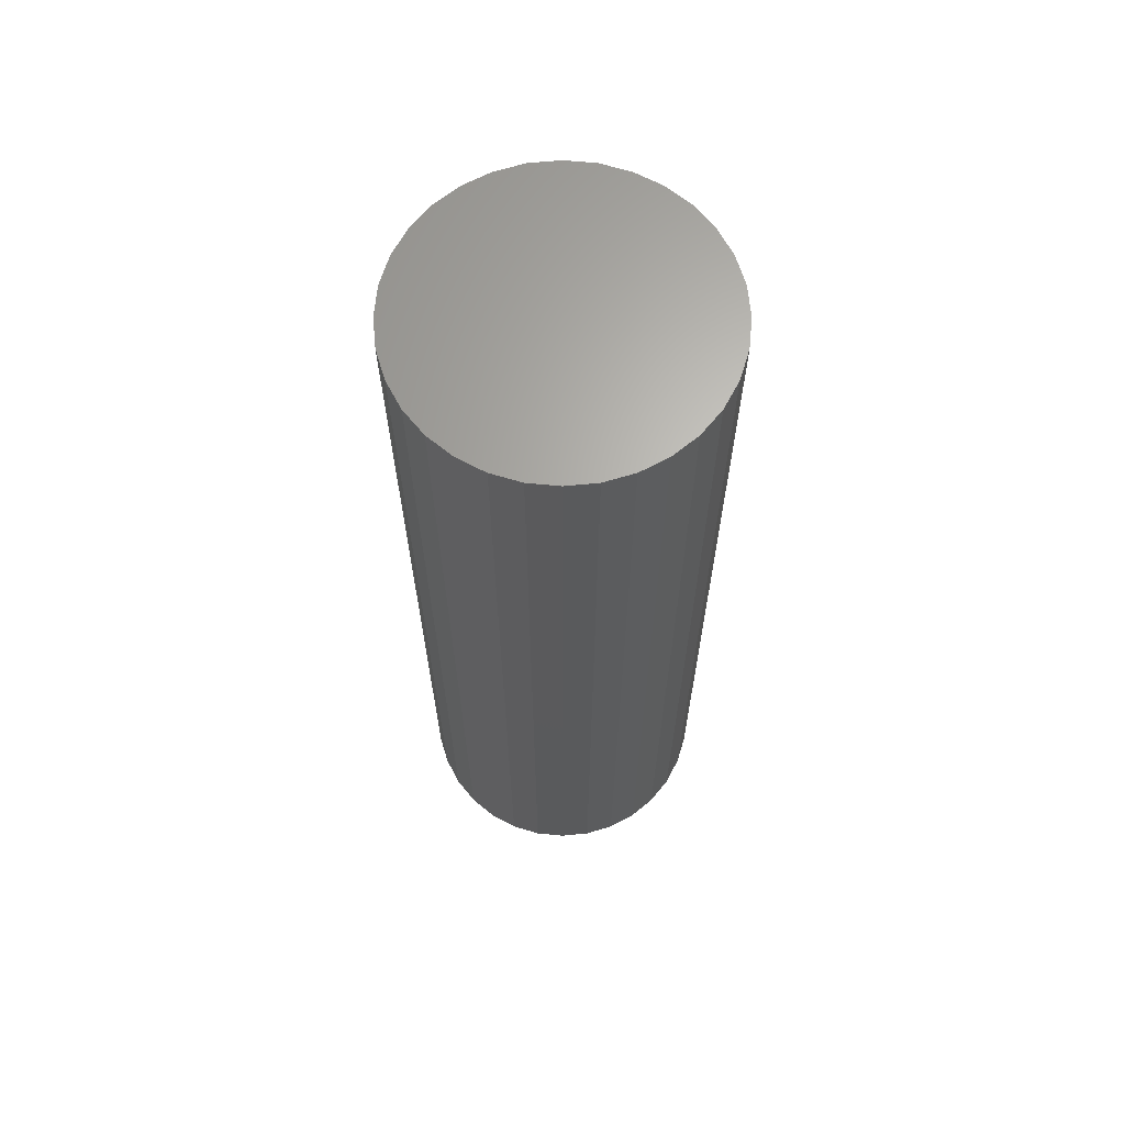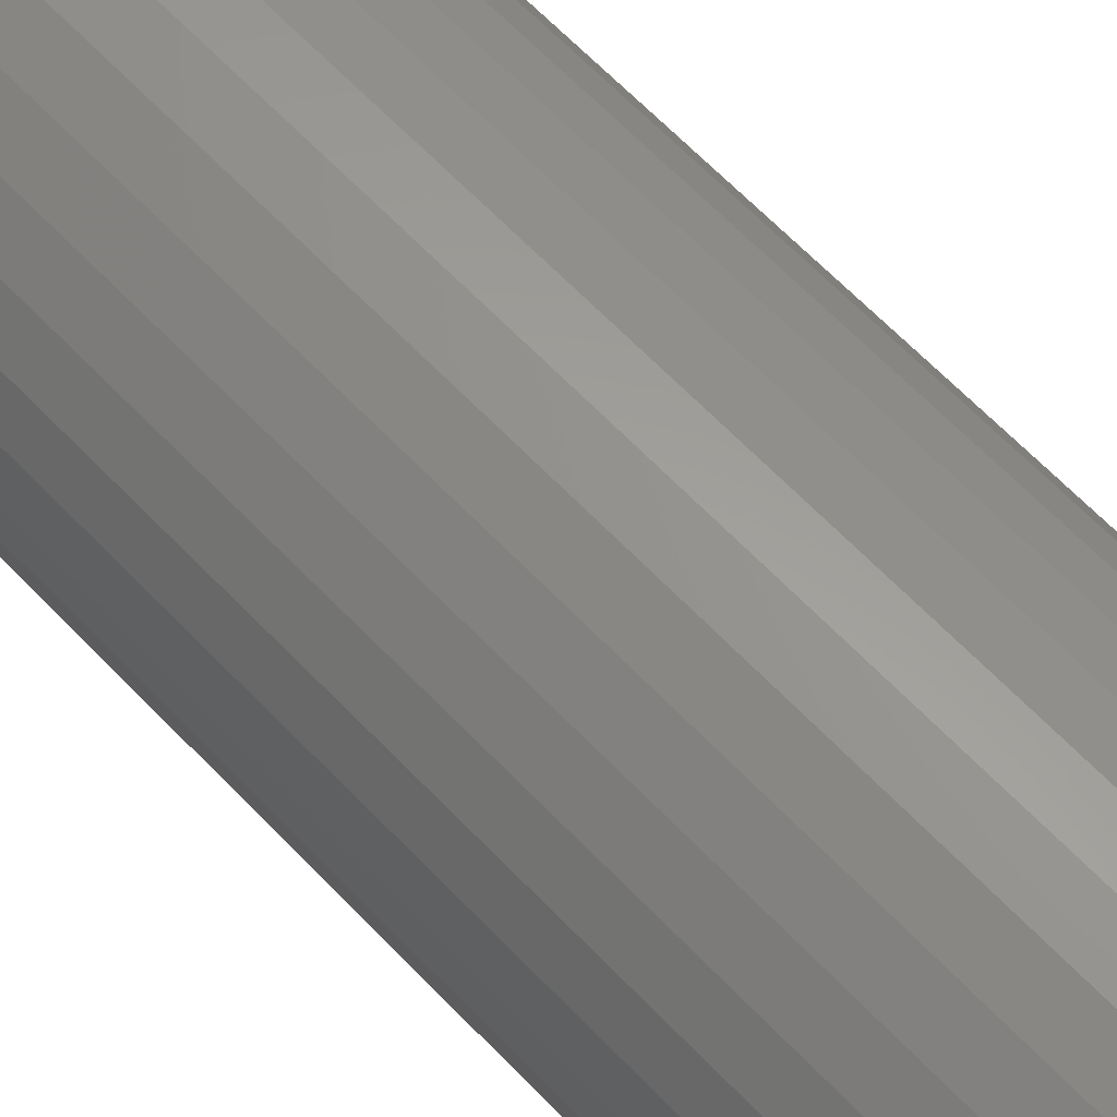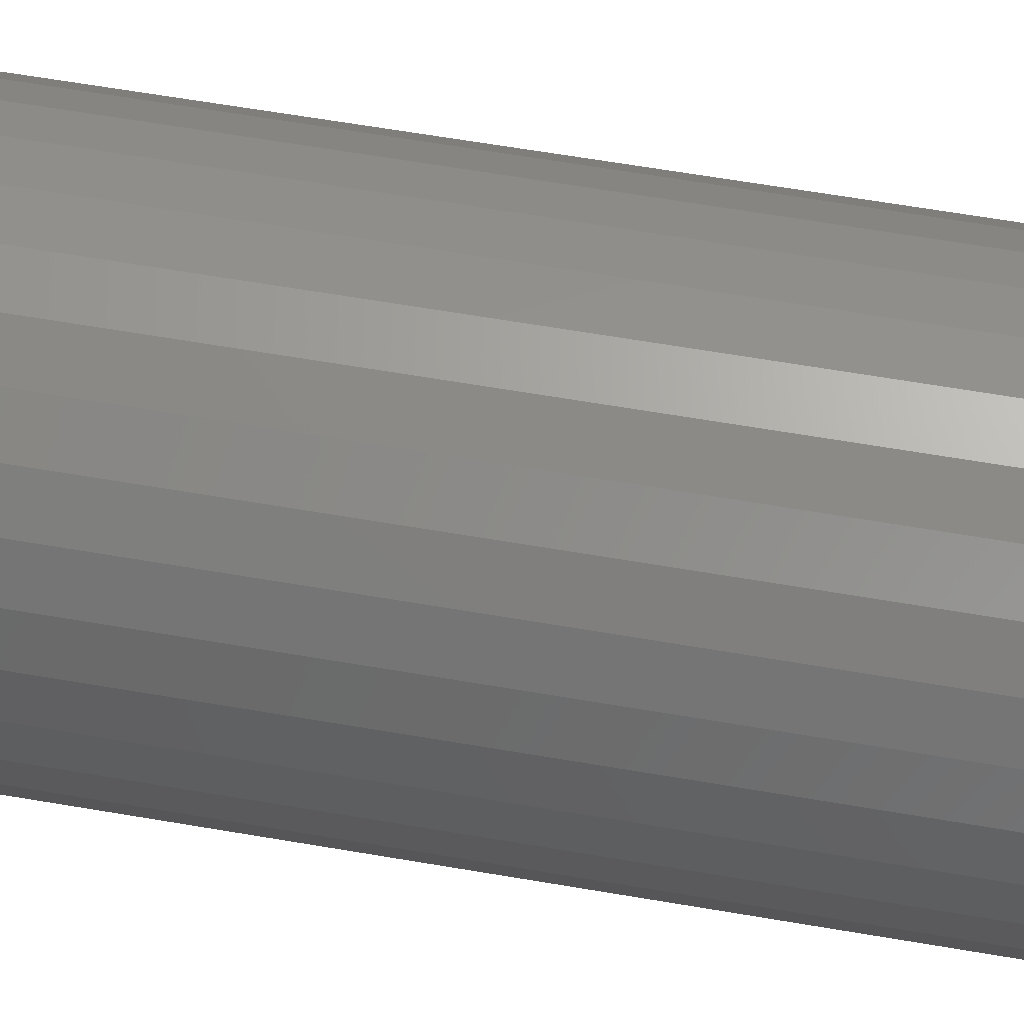
<metadata>
{"format":"stl","ext":"stl","renderer":"f3d","projection":"perspective","resolution":1024,"background":"white","views":[{"elev":65.6,"azim":90.0,"up":"+Z"},{"elev":64.0,"azim":-43.5,"up":"+Y"},{"elev":60.3,"azim":100.1,"up":"+Y"}]}
</metadata>
<code>
# stl→obj: 320 verts, 636 faces
v 0.005263 0.1038 0
v 0.02551 0.1018 0
v -0.01498 0.1018 0
v -0.03445 0.09588 0
v 0.04498 0.09588 0
v -0.0524 0.08629 0
v 0.06292 0.08629 0
v 0.04498 -0.09588 0
v -0.03445 -0.09588 0
v 0.06292 -0.08629 0
v -0.01498 -0.1018 0
v 0.02551 -0.1018 0
v 0.005263 -0.1038 0
v -0.0524 -0.08629 0
v -0.06812 -0.07339 0
v 0.07865 -0.07339 0
v -0.08103 -0.05766 0
v 0.09156 -0.05766 0
v -0.09062 -0.03972 0
v 0.1011 -0.03972 0
v -0.09653 -0.02025 0
v 0.1071 -0.02025 0
v -0.09852 -3.63e-17 0
v 0.109 -2.834e-17 0
v -0.09653 0.02025 0
v 0.1071 0.02025 0
v -0.09062 0.03972 0
v 0.1011 0.03972 0
v -0.08103 0.05766 0
v 0.09156 0.05766 0
v -0.06812 0.07339 0
v 0.07865 0.07339 0
v 0.1247 -3.474e-16 0.01562
v 0.1247 0 0.75
v 0.1224 -0.0233 0.01562
v 0.1224 -0.0233 0.75
v 0.1156 -0.0457 0.01562
v 0.1156 -0.0457 0.75
v 0.1045 -0.06634 0.01562
v 0.1045 -0.06634 0.75
v 0.0897 -0.08443 0.01562
v 0.0897 -0.08443 0.75
v 0.0716 -0.09928 0.01562
v 0.0716 -0.09928 0.75
v 0.05096 -0.1103 0.01562
v 0.05096 -0.1103 0.75
v 0.02856 -0.1171 0.01562
v 0.02856 -0.1171 0.75
v 0.005263 -0.1194 0.01562
v 0.005263 -0.1194 0.75
v -0.01803 -0.1171 0.01562
v -0.01803 -0.1171 0.75
v -0.04043 -0.1103 0.01562
v -0.04043 -0.1103 0.75
v -0.06108 -0.09928 0.01562
v -0.06108 -0.09928 0.75
v -0.07917 -0.08443 0.01562
v -0.07917 -0.08443 0.75
v -0.09402 -0.06634 0.01562
v -0.09402 -0.06634 0.75
v -0.1051 -0.0457 0.01562
v -0.1051 -0.0457 0.75
v -0.1119 -0.0233 0.01562
v -0.1119 -0.0233 0.75
v -0.1141 6.765e-17 0.01562
v -0.1141 6.765e-17 0.75
v -0.1119 0.0233 0.01562
v -0.1119 0.0233 0.75
v -0.1051 0.0457 0.01562
v -0.1051 0.0457 0.75
v -0.09402 0.06634 0.01562
v -0.09402 0.06634 0.75
v -0.07917 0.08443 0.01562
v -0.07917 0.08443 0.75
v -0.06108 0.09928 0.01562
v -0.06108 0.09928 0.75
v -0.04043 0.1103 0.01562
v -0.04043 0.1103 0.75
v -0.01803 0.1171 0.01562
v -0.01803 0.1171 0.75
v 0.005263 0.1194 0.01562
v 0.005263 0.1194 0.75
v 0.02856 0.1171 0.01562
v 0.02856 0.1171 0.75
v 0.05096 0.1103 0.01562
v 0.05096 0.1103 0.75
v 0.0716 0.09928 0.01562
v 0.0716 0.09928 0.75
v 0.0897 0.08443 0.01562
v 0.0897 0.08443 0.75
v 0.1045 0.06634 0.01562
v 0.1045 0.06634 0.75
v 0.1156 0.0457 0.01562
v 0.1156 0.0457 0.75
v 0.1224 0.0233 0.01562
v 0.1224 0.0233 0.75
v 0.1244 -1.388e-17 0.01258
v 0.1221 -0.02324 0.01258
v 0.1235 -1.388e-17 0.009646
v 0.1212 -0.02306 0.009646
v 0.122 -6.939e-18 0.006944
v 0.1198 -0.02278 0.006944
v 0.1201 -1.388e-17 0.004576
v 0.1179 -0.0224 0.004576
v 0.1177 -1.388e-17 0.002633
v 0.1156 -0.02194 0.002633
v 0.115 -6.939e-18 0.001189
v 0.1129 -0.02141 0.001189
v 0.1121 6.939e-18 0.0003002
v 0.11 -0.02084 0.0003002
v -0.1116 -0.02324 0.01258
v -0.1138 -2.776e-17 0.01258
v -0.1107 -0.02306 0.009646
v -0.113 -2.776e-17 0.009646
v -0.1093 -0.02278 0.006944
v -0.1115 -2.082e-17 0.006944
v -0.1074 -0.0224 0.004576
v -0.1096 -2.776e-17 0.004576
v -0.105 -0.02194 0.002633
v -0.1072 -2.082e-17 0.002633
v -0.1024 -0.02141 0.001189
v -0.1045 -1.388e-17 0.001189
v -0.09952 -0.02084 0.0003002
v -0.1016 -2.776e-17 0.0003002
v -0.1048 -0.04558 0.01258
v -0.104 -0.04524 0.009646
v -0.1026 -0.04469 0.006944
v -0.1008 -0.04394 0.004576
v -0.09864 -0.04304 0.002633
v -0.09614 -0.042 0.001189
v -0.09344 -0.04088 0.0003002
v -0.09377 -0.06617 0.01258
v -0.09303 -0.06568 0.009646
v -0.09183 -0.06488 0.006944
v -0.09022 -0.0638 0.004576
v -0.08825 -0.06248 0.002633
v -0.086 -0.06098 0.001189
v -0.08356 -0.05935 0.0003002
v -0.07896 -0.08422 0.01258
v -0.07833 -0.08359 0.009646
v -0.07731 -0.08257 0.006944
v -0.07593 -0.0812 0.004576
v -0.07426 -0.07952 0.002633
v -0.07235 -0.07761 0.001189
v -0.07028 -0.07554 0.0003002
v -0.06091 -0.09903 0.01258
v -0.06042 -0.0983 0.009646
v -0.05961 -0.09709 0.006944
v -0.05853 -0.09548 0.004576
v -0.05722 -0.09351 0.002633
v -0.05572 -0.09126 0.001189
v -0.05409 -0.08883 0.0003002
v -0.04032 -0.11 0.01258
v -0.03998 -0.1092 0.009646
v -0.03942 -0.1079 0.006944
v -0.03868 -0.1061 0.004576
v -0.03777 -0.1039 0.002633
v -0.03674 -0.1014 0.001189
v -0.03562 -0.0987 0.0003002
v -0.01797 -0.1168 0.01258
v -0.0178 -0.1159 0.009646
v -0.01752 -0.1145 0.006944
v -0.01714 -0.1126 0.004576
v -0.01668 -0.1103 0.002633
v -0.01615 -0.1077 0.001189
v -0.01558 -0.1048 0.0003002
v 0.005263 -0.1191 0.01258
v 0.005263 -0.1182 0.009646
v 0.005263 -0.1168 0.006944
v 0.005263 -0.1148 0.004576
v 0.005263 -0.1125 0.002633
v 0.005263 -0.1098 0.001189
v 0.005263 -0.1068 0.0003002
v 0.0285 -0.1168 0.01258
v 0.02833 -0.1159 0.009646
v 0.02804 -0.1145 0.006944
v 0.02767 -0.1126 0.004576
v 0.0272 -0.1103 0.002633
v 0.02668 -0.1077 0.001189
v 0.0261 -0.1048 0.0003002
v 0.05084 -0.11 0.01258
v 0.0505 -0.1092 0.009646
v 0.04995 -0.1079 0.006944
v 0.04921 -0.1061 0.004576
v 0.0483 -0.1039 0.002633
v 0.04727 -0.1014 0.001189
v 0.04615 -0.0987 0.0003002
v 0.07144 -0.09903 0.01258
v 0.07094 -0.0983 0.009646
v 0.07014 -0.09709 0.006944
v 0.06906 -0.09548 0.004576
v 0.06774 -0.09351 0.002633
v 0.06624 -0.09126 0.001189
v 0.06462 -0.08883 0.0003002
v 0.08948 -0.08422 0.01258
v 0.08886 -0.08359 0.009646
v 0.08784 -0.08257 0.006944
v 0.08646 -0.0812 0.004576
v 0.08479 -0.07952 0.002633
v 0.08288 -0.07761 0.001189
v 0.0808 -0.07554 0.0003002
v 0.1043 -0.06617 0.01258
v 0.1036 -0.06568 0.009646
v 0.1024 -0.06488 0.006944
v 0.1007 -0.0638 0.004576
v 0.09877 -0.06248 0.002633
v 0.09653 -0.06098 0.001189
v 0.09409 -0.05935 0.0003002
v 0.1153 -0.04558 0.01258
v 0.1145 -0.04524 0.009646
v 0.1131 -0.04469 0.006944
v 0.1114 -0.04394 0.004576
v 0.1092 -0.04304 0.002633
v 0.1067 -0.042 0.001189
v 0.104 -0.04088 0.0003002
v -0.1116 0.02324 0.01258
v -0.1107 0.02306 0.009646
v -0.1093 0.02278 0.006944
v -0.1074 0.0224 0.004576
v -0.105 0.02194 0.002633
v -0.1024 0.02141 0.001189
v -0.09952 0.02084 0.0003002
v 0.1221 0.02324 0.01258
v 0.1212 0.02306 0.009646
v 0.1198 0.02278 0.006944
v 0.1179 0.0224 0.004576
v 0.1156 0.02194 0.002633
v 0.1129 0.02141 0.001189
v 0.11 0.02084 0.0003002
v 0.1153 0.04558 0.01258
v 0.1145 0.04524 0.009646
v 0.1131 0.04469 0.006944
v 0.1114 0.04394 0.004576
v 0.1092 0.04304 0.002633
v 0.1067 0.042 0.001189
v 0.104 0.04088 0.0003002
v 0.1043 0.06617 0.01258
v 0.1036 0.06568 0.009646
v 0.1024 0.06488 0.006944
v 0.1007 0.0638 0.004576
v 0.09877 0.06248 0.002633
v 0.09653 0.06098 0.001189
v 0.09409 0.05935 0.0003002
v 0.08948 0.08422 0.01258
v 0.08886 0.08359 0.009646
v 0.08784 0.08257 0.006944
v 0.08646 0.0812 0.004576
v 0.08479 0.07952 0.002633
v 0.08288 0.07761 0.001189
v 0.0808 0.07554 0.0003002
v 0.07144 0.09903 0.01258
v 0.07094 0.0983 0.009646
v 0.07014 0.09709 0.006944
v 0.06906 0.09548 0.004576
v 0.06774 0.09351 0.002633
v 0.06624 0.09126 0.001189
v 0.06462 0.08883 0.0003002
v 0.05084 0.11 0.01258
v 0.0505 0.1092 0.009646
v 0.04995 0.1079 0.006944
v 0.04921 0.1061 0.004576
v 0.0483 0.1039 0.002633
v 0.04727 0.1014 0.001189
v 0.04615 0.0987 0.0003002
v 0.0285 0.1168 0.01258
v 0.02833 0.1159 0.009646
v 0.02804 0.1145 0.006944
v 0.02767 0.1126 0.004576
v 0.0272 0.1103 0.002633
v 0.02668 0.1077 0.001189
v 0.0261 0.1048 0.0003002
v 0.005263 0.1191 0.01258
v 0.005263 0.1182 0.009646
v 0.005263 0.1168 0.006944
v 0.005263 0.1148 0.004576
v 0.005263 0.1125 0.002633
v 0.005263 0.1098 0.001189
v 0.005263 0.1068 0.0003002
v -0.01797 0.1168 0.01258
v -0.0178 0.1159 0.009646
v -0.01752 0.1145 0.006944
v -0.01714 0.1126 0.004576
v -0.01668 0.1103 0.002633
v -0.01615 0.1077 0.001189
v -0.01558 0.1048 0.0003002
v -0.04032 0.11 0.01258
v -0.03998 0.1092 0.009646
v -0.03942 0.1079 0.006944
v -0.03868 0.1061 0.004576
v -0.03777 0.1039 0.002633
v -0.03674 0.1014 0.001189
v -0.03562 0.0987 0.0003002
v -0.06091 0.09903 0.01258
v -0.06042 0.0983 0.009646
v -0.05961 0.09709 0.006944
v -0.05853 0.09548 0.004576
v -0.05722 0.09351 0.002633
v -0.05572 0.09126 0.001189
v -0.05409 0.08883 0.0003002
v -0.07896 0.08422 0.01258
v -0.07833 0.08359 0.009646
v -0.07731 0.08257 0.006944
v -0.07593 0.0812 0.004576
v -0.07426 0.07952 0.002633
v -0.07235 0.07761 0.001189
v -0.07028 0.07554 0.0003002
v -0.09377 0.06617 0.01258
v -0.09303 0.06568 0.009646
v -0.09183 0.06488 0.006944
v -0.09022 0.0638 0.004576
v -0.08825 0.06248 0.002633
v -0.086 0.06098 0.001189
v -0.08356 0.05935 0.0003002
v -0.1048 0.04558 0.01258
v -0.104 0.04524 0.009646
v -0.1026 0.04469 0.006944
v -0.1008 0.04394 0.004576
v -0.09864 0.04304 0.002633
v -0.09614 0.042 0.001189
v -0.09344 0.04088 0.0003002
f 1 2 3
f 4 3 2
f 5 4 2
f 6 4 5
f 7 6 5
f 8 9 10
f 11 9 8
f 12 11 8
f 13 11 12
f 9 14 10
f 10 14 15
f 10 15 16
f 16 15 17
f 16 17 18
f 18 17 19
f 18 19 20
f 20 19 21
f 20 21 22
f 22 21 23
f 22 23 24
f 24 23 25
f 24 25 26
f 26 25 27
f 26 27 28
f 28 27 29
f 28 29 30
f 30 29 31
f 30 31 32
f 32 31 6
f 32 6 7
f 33 34 35
f 35 34 36
f 35 36 37
f 37 36 38
f 37 38 39
f 39 38 40
f 39 40 41
f 41 40 42
f 41 42 43
f 43 42 44
f 43 44 45
f 45 44 46
f 45 46 47
f 47 46 48
f 47 48 49
f 49 48 50
f 49 50 51
f 51 50 52
f 51 52 53
f 53 52 54
f 53 54 55
f 55 54 56
f 55 56 57
f 57 56 58
f 57 58 59
f 59 58 60
f 59 60 61
f 61 60 62
f 61 62 63
f 63 62 64
f 63 64 65
f 65 64 66
f 65 66 67
f 67 66 68
f 67 68 69
f 69 68 70
f 69 70 71
f 71 70 72
f 71 72 73
f 73 72 74
f 73 74 75
f 75 74 76
f 75 76 77
f 77 76 78
f 77 78 79
f 79 78 80
f 79 80 81
f 81 80 82
f 81 82 83
f 83 82 84
f 83 84 85
f 85 84 86
f 85 86 87
f 87 86 88
f 87 88 89
f 89 88 90
f 89 90 91
f 91 90 92
f 91 92 93
f 93 92 94
f 93 94 95
f 95 94 96
f 95 96 33
f 33 96 34
f 33 35 97
f 97 35 98
f 97 98 99
f 99 98 100
f 99 100 101
f 101 100 102
f 101 102 103
f 103 102 104
f 103 104 105
f 105 104 106
f 105 106 107
f 107 106 108
f 107 108 109
f 109 108 110
f 109 110 24
f 24 110 22
f 63 65 111
f 111 65 112
f 111 112 113
f 113 112 114
f 113 114 115
f 115 114 116
f 115 116 117
f 117 116 118
f 117 118 119
f 119 118 120
f 119 120 121
f 121 120 122
f 121 122 123
f 123 122 124
f 123 124 21
f 21 124 23
f 61 63 125
f 125 63 111
f 125 111 126
f 126 111 113
f 126 113 127
f 127 113 115
f 127 115 128
f 128 115 117
f 128 117 129
f 129 117 119
f 129 119 130
f 130 119 121
f 130 121 131
f 131 121 123
f 131 123 19
f 19 123 21
f 59 61 132
f 132 61 125
f 132 125 133
f 133 125 126
f 133 126 134
f 134 126 127
f 134 127 135
f 135 127 128
f 135 128 136
f 136 128 129
f 136 129 137
f 137 129 130
f 137 130 138
f 138 130 131
f 138 131 17
f 17 131 19
f 57 59 139
f 139 59 132
f 139 132 140
f 140 132 133
f 140 133 141
f 141 133 134
f 141 134 142
f 142 134 135
f 142 135 143
f 143 135 136
f 143 136 144
f 144 136 137
f 144 137 145
f 145 137 138
f 145 138 15
f 15 138 17
f 55 57 146
f 146 57 139
f 146 139 147
f 147 139 140
f 147 140 148
f 148 140 141
f 148 141 149
f 149 141 142
f 149 142 150
f 150 142 143
f 150 143 151
f 151 143 144
f 151 144 152
f 152 144 145
f 152 145 14
f 14 145 15
f 53 55 153
f 153 55 146
f 153 146 154
f 154 146 147
f 154 147 155
f 155 147 148
f 155 148 156
f 156 148 149
f 156 149 157
f 157 149 150
f 157 150 158
f 158 150 151
f 158 151 159
f 159 151 152
f 159 152 9
f 9 152 14
f 51 53 160
f 160 53 153
f 160 153 161
f 161 153 154
f 161 154 162
f 162 154 155
f 162 155 163
f 163 155 156
f 163 156 164
f 164 156 157
f 164 157 165
f 165 157 158
f 165 158 166
f 166 158 159
f 166 159 11
f 11 159 9
f 49 51 167
f 167 51 160
f 167 160 168
f 168 160 161
f 168 161 169
f 169 161 162
f 169 162 170
f 170 162 163
f 170 163 171
f 171 163 164
f 171 164 172
f 172 164 165
f 172 165 173
f 173 165 166
f 173 166 13
f 13 166 11
f 47 49 174
f 174 49 167
f 174 167 175
f 175 167 168
f 175 168 176
f 176 168 169
f 176 169 177
f 177 169 170
f 177 170 178
f 178 170 171
f 178 171 179
f 179 171 172
f 179 172 180
f 180 172 173
f 180 173 12
f 12 173 13
f 45 47 181
f 181 47 174
f 181 174 182
f 182 174 175
f 182 175 183
f 183 175 176
f 183 176 184
f 184 176 177
f 184 177 185
f 185 177 178
f 185 178 186
f 186 178 179
f 186 179 187
f 187 179 180
f 187 180 8
f 8 180 12
f 43 45 188
f 188 45 181
f 188 181 189
f 189 181 182
f 189 182 190
f 190 182 183
f 190 183 191
f 191 183 184
f 191 184 192
f 192 184 185
f 192 185 193
f 193 185 186
f 193 186 194
f 194 186 187
f 194 187 10
f 10 187 8
f 41 43 195
f 195 43 188
f 195 188 196
f 196 188 189
f 196 189 197
f 197 189 190
f 197 190 198
f 198 190 191
f 198 191 199
f 199 191 192
f 199 192 200
f 200 192 193
f 200 193 201
f 201 193 194
f 201 194 16
f 16 194 10
f 39 41 202
f 202 41 195
f 202 195 203
f 203 195 196
f 203 196 204
f 204 196 197
f 204 197 205
f 205 197 198
f 205 198 206
f 206 198 199
f 206 199 207
f 207 199 200
f 207 200 208
f 208 200 201
f 208 201 18
f 18 201 16
f 37 39 209
f 209 39 202
f 209 202 210
f 210 202 203
f 210 203 211
f 211 203 204
f 211 204 212
f 212 204 205
f 212 205 213
f 213 205 206
f 213 206 214
f 214 206 207
f 214 207 215
f 215 207 208
f 215 208 20
f 20 208 18
f 35 37 98
f 98 37 209
f 98 209 100
f 100 209 210
f 100 210 102
f 102 210 211
f 102 211 104
f 104 211 212
f 104 212 106
f 106 212 213
f 106 213 108
f 108 213 214
f 108 214 110
f 110 214 215
f 110 215 22
f 22 215 20
f 65 67 112
f 112 67 216
f 112 216 114
f 114 216 217
f 114 217 116
f 116 217 218
f 116 218 118
f 118 218 219
f 118 219 120
f 120 219 220
f 120 220 122
f 122 220 221
f 122 221 124
f 124 221 222
f 124 222 23
f 23 222 25
f 95 33 223
f 223 33 97
f 223 97 224
f 224 97 99
f 224 99 225
f 225 99 101
f 225 101 226
f 226 101 103
f 226 103 227
f 227 103 105
f 227 105 228
f 228 105 107
f 228 107 229
f 229 107 109
f 229 109 26
f 26 109 24
f 93 95 230
f 230 95 223
f 230 223 231
f 231 223 224
f 231 224 232
f 232 224 225
f 232 225 233
f 233 225 226
f 233 226 234
f 234 226 227
f 234 227 235
f 235 227 228
f 235 228 236
f 236 228 229
f 236 229 28
f 28 229 26
f 91 93 237
f 237 93 230
f 237 230 238
f 238 230 231
f 238 231 239
f 239 231 232
f 239 232 240
f 240 232 233
f 240 233 241
f 241 233 234
f 241 234 242
f 242 234 235
f 242 235 243
f 243 235 236
f 243 236 30
f 30 236 28
f 89 91 244
f 244 91 237
f 244 237 245
f 245 237 238
f 245 238 246
f 246 238 239
f 246 239 247
f 247 239 240
f 247 240 248
f 248 240 241
f 248 241 249
f 249 241 242
f 249 242 250
f 250 242 243
f 250 243 32
f 32 243 30
f 87 89 251
f 251 89 244
f 251 244 252
f 252 244 245
f 252 245 253
f 253 245 246
f 253 246 254
f 254 246 247
f 254 247 255
f 255 247 248
f 255 248 256
f 256 248 249
f 256 249 257
f 257 249 250
f 257 250 7
f 7 250 32
f 85 87 258
f 258 87 251
f 258 251 259
f 259 251 252
f 259 252 260
f 260 252 253
f 260 253 261
f 261 253 254
f 261 254 262
f 262 254 255
f 262 255 263
f 263 255 256
f 263 256 264
f 264 256 257
f 264 257 5
f 5 257 7
f 83 85 265
f 265 85 258
f 265 258 266
f 266 258 259
f 266 259 267
f 267 259 260
f 267 260 268
f 268 260 261
f 268 261 269
f 269 261 262
f 269 262 270
f 270 262 263
f 270 263 271
f 271 263 264
f 271 264 2
f 2 264 5
f 81 83 272
f 272 83 265
f 272 265 273
f 273 265 266
f 273 266 274
f 274 266 267
f 274 267 275
f 275 267 268
f 275 268 276
f 276 268 269
f 276 269 277
f 277 269 270
f 277 270 278
f 278 270 271
f 278 271 1
f 1 271 2
f 79 81 279
f 279 81 272
f 279 272 280
f 280 272 273
f 280 273 281
f 281 273 274
f 281 274 282
f 282 274 275
f 282 275 283
f 283 275 276
f 283 276 284
f 284 276 277
f 284 277 285
f 285 277 278
f 285 278 3
f 3 278 1
f 77 79 286
f 286 79 279
f 286 279 287
f 287 279 280
f 287 280 288
f 288 280 281
f 288 281 289
f 289 281 282
f 289 282 290
f 290 282 283
f 290 283 291
f 291 283 284
f 291 284 292
f 292 284 285
f 292 285 4
f 4 285 3
f 75 77 293
f 293 77 286
f 293 286 294
f 294 286 287
f 294 287 295
f 295 287 288
f 295 288 296
f 296 288 289
f 296 289 297
f 297 289 290
f 297 290 298
f 298 290 291
f 298 291 299
f 299 291 292
f 299 292 6
f 6 292 4
f 73 75 300
f 300 75 293
f 300 293 301
f 301 293 294
f 301 294 302
f 302 294 295
f 302 295 303
f 303 295 296
f 303 296 304
f 304 296 297
f 304 297 305
f 305 297 298
f 305 298 306
f 306 298 299
f 306 299 31
f 31 299 6
f 71 73 307
f 307 73 300
f 307 300 308
f 308 300 301
f 308 301 309
f 309 301 302
f 309 302 310
f 310 302 303
f 310 303 311
f 311 303 304
f 311 304 312
f 312 304 305
f 312 305 313
f 313 305 306
f 313 306 29
f 29 306 31
f 69 71 314
f 314 71 307
f 314 307 315
f 315 307 308
f 315 308 316
f 316 308 309
f 316 309 317
f 317 309 310
f 317 310 318
f 318 310 311
f 318 311 319
f 319 311 312
f 319 312 320
f 320 312 313
f 320 313 27
f 27 313 29
f 67 69 216
f 216 69 314
f 216 314 217
f 217 314 315
f 217 315 218
f 218 315 316
f 218 316 219
f 219 316 317
f 219 317 220
f 220 317 318
f 220 318 221
f 221 318 319
f 221 319 222
f 222 319 320
f 222 320 25
f 25 320 27
f 80 84 82
f 84 80 78
f 84 78 86
f 86 78 76
f 86 76 88
f 44 54 46
f 46 54 52
f 46 52 48
f 48 52 50
f 88 76 90
f 90 76 74
f 90 74 92
f 92 74 72
f 92 72 94
f 94 72 70
f 94 70 96
f 96 70 68
f 96 68 34
f 34 68 66
f 34 66 36
f 36 66 64
f 36 64 38
f 38 64 62
f 38 62 40
f 40 62 60
f 40 60 42
f 42 60 58
f 42 58 44
f 44 58 56
f 44 56 54

</code>
